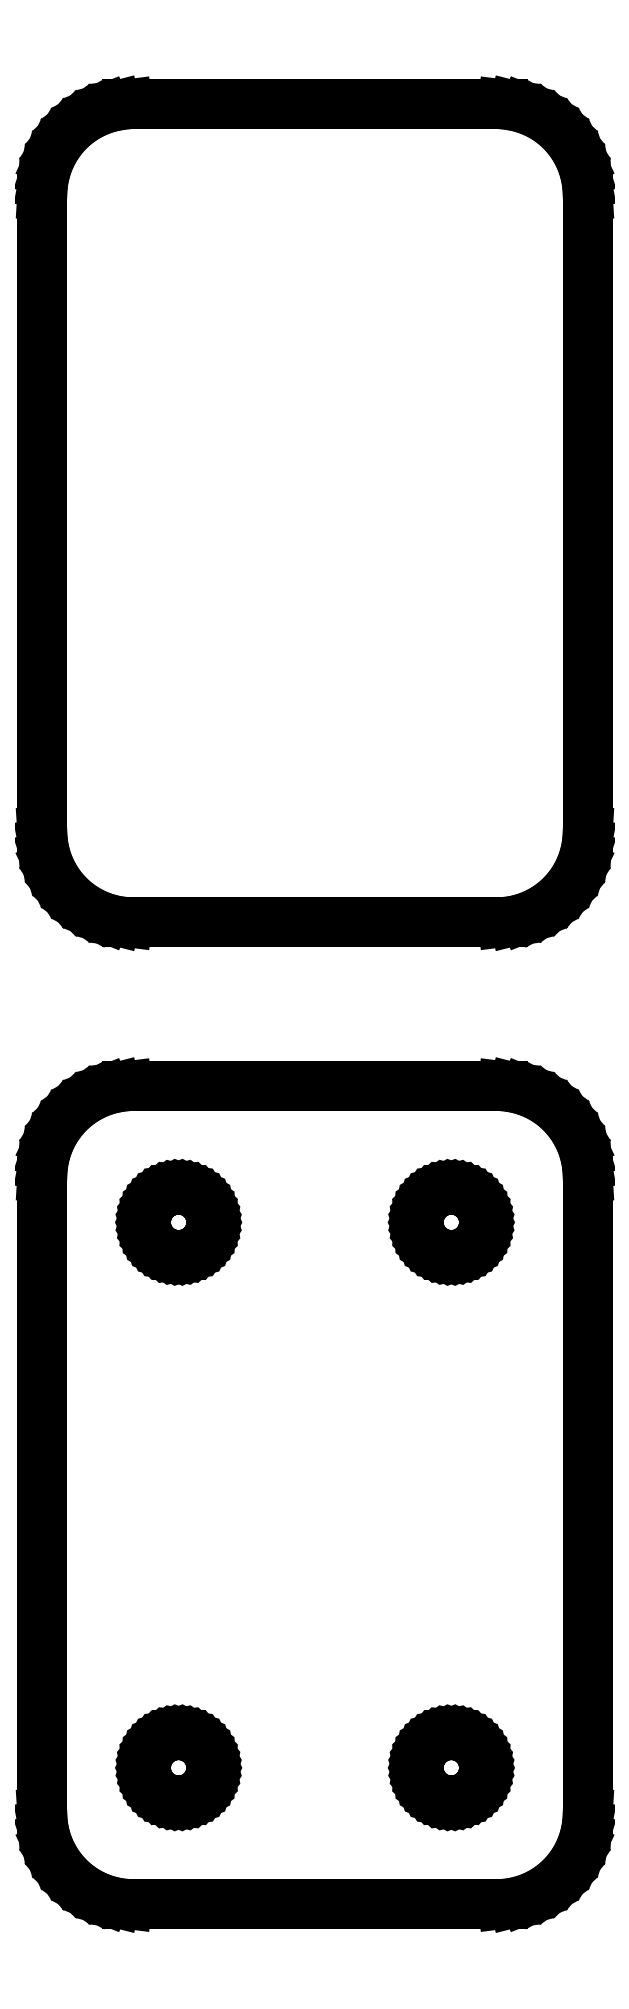
<metadata>
{"format":"dxf","ext":"dxf","renderer":"ezdxf+matplotlib","layout":"modelspace","background":"white","min_lineweight":24,"dpi":150}
</metadata>
<code>
0
SECTION
2
ENTITIES
0
LINE
8
0
10
10.94
20
85.59
11
11.55
21
85.74
0
LINE
8
0
10
11.55
20
85.74
11
12.13
21
85.98
0
LINE
8
0
10
12.13
20
85.98
11
12.68
21
86.28
0
LINE
8
0
10
12.68
20
86.28
11
13.19
21
86.65
0
LINE
8
0
10
13.19
20
86.65
11
13.64
21
87.08
0
LINE
8
0
10
13.64
20
87.08
11
14.05
21
87.56
0
LINE
8
0
10
14.05
20
87.56
11
14.38
21
88.09
0
LINE
8
0
10
14.38
20
88.09
11
14.65
21
88.66
0
LINE
8
0
10
14.65
20
88.66
11
14.84
21
89.26
0
LINE
8
0
10
14.84
20
89.26
11
14.96
21
89.87
0
LINE
8
0
10
14.96
20
89.87
11
15
21
90.5
0
LINE
8
0
10
15
20
90.5
11
15
21
125.5
0
LINE
8
0
10
15
20
125.5
11
14.96
21
126.1
0
LINE
8
0
10
14.96
20
126.1
11
14.84
21
126.7
0
LINE
8
0
10
14.84
20
126.7
11
14.65
21
127.3
0
LINE
8
0
10
14.65
20
127.3
11
14.38
21
127.9
0
LINE
8
0
10
14.38
20
127.9
11
14.05
21
128.4
0
LINE
8
0
10
14.05
20
128.4
11
13.64
21
128.9
0
LINE
8
0
10
13.64
20
128.9
11
13.19
21
129.4
0
LINE
8
0
10
13.19
20
129.4
11
12.68
21
129.7
0
LINE
8
0
10
12.68
20
129.7
11
12.13
21
130
0
LINE
8
0
10
12.13
20
130
11
11.55
21
130.3
0
LINE
8
0
10
11.55
20
130.3
11
10.94
21
130.4
0
LINE
8
0
10
10.94
20
130.4
11
10.31
21
130.5
0
LINE
8
0
10
10.31
20
130.5
11
-10.31
21
130.5
0
LINE
8
0
10
-10.31
20
130.5
11
-10.94
21
130.4
0
LINE
8
0
10
-10.94
20
130.4
11
-11.55
21
130.3
0
LINE
8
0
10
-11.55
20
130.3
11
-12.13
21
130
0
LINE
8
0
10
-12.13
20
130
11
-12.68
21
129.7
0
LINE
8
0
10
-12.68
20
129.7
11
-13.19
21
129.4
0
LINE
8
0
10
-13.19
20
129.4
11
-13.64
21
128.9
0
LINE
8
0
10
-13.64
20
128.9
11
-14.05
21
128.4
0
LINE
8
0
10
-14.05
20
128.4
11
-14.38
21
127.9
0
LINE
8
0
10
-14.38
20
127.9
11
-14.65
21
127.3
0
LINE
8
0
10
-14.65
20
127.3
11
-14.84
21
126.7
0
LINE
8
0
10
-14.84
20
126.7
11
-14.96
21
126.1
0
LINE
8
0
10
-14.96
20
126.1
11
-15
21
125.5
0
LINE
8
0
10
-15
20
125.5
11
-15
21
90.5
0
LINE
8
0
10
-15
20
90.5
11
-14.96
21
89.87
0
LINE
8
0
10
-14.96
20
89.87
11
-14.84
21
89.26
0
LINE
8
0
10
-14.84
20
89.26
11
-14.65
21
88.66
0
LINE
8
0
10
-14.65
20
88.66
11
-14.38
21
88.09
0
LINE
8
0
10
-14.38
20
88.09
11
-14.05
21
87.56
0
LINE
8
0
10
-14.05
20
87.56
11
-13.64
21
87.08
0
LINE
8
0
10
-13.64
20
87.08
11
-13.19
21
86.65
0
LINE
8
0
10
-13.19
20
86.65
11
-12.68
21
86.28
0
LINE
8
0
10
-12.68
20
86.28
11
-12.13
21
85.98
0
LINE
8
0
10
-12.13
20
85.98
11
-11.55
21
85.74
0
LINE
8
0
10
-11.55
20
85.74
11
-10.94
21
85.59
0
LINE
8
0
10
-10.94
20
85.59
11
-10.31
21
85.51
0
LINE
8
0
10
-10.31
20
85.51
11
10.31
21
85.51
0
LINE
8
0
10
10.31
20
85.51
11
10.94
21
85.59
0
LINE
8
0
10
10.94
20
31.59
11
11.55
21
31.74
0
LINE
8
0
10
11.55
20
31.74
11
12.13
21
31.98
0
LINE
8
0
10
12.13
20
31.98
11
12.68
21
32.28
0
LINE
8
0
10
12.68
20
32.28
11
13.19
21
32.65
0
LINE
8
0
10
13.19
20
32.65
11
13.64
21
33.08
0
LINE
8
0
10
13.64
20
33.08
11
14.05
21
33.56
0
LINE
8
0
10
14.05
20
33.56
11
14.38
21
34.09
0
LINE
8
0
10
14.38
20
34.09
11
14.65
21
34.66
0
LINE
8
0
10
14.65
20
34.66
11
14.84
21
35.26
0
LINE
8
0
10
14.84
20
35.26
11
14.96
21
35.87
0
LINE
8
0
10
14.96
20
35.87
11
15
21
36.5
0
LINE
8
0
10
15
20
36.5
11
15
21
71.5
0
LINE
8
0
10
15
20
71.5
11
14.96
21
72.13
0
LINE
8
0
10
14.96
20
72.13
11
14.84
21
72.74
0
LINE
8
0
10
14.84
20
72.74
11
14.65
21
73.34
0
LINE
8
0
10
14.65
20
73.34
11
14.38
21
73.91
0
LINE
8
0
10
14.38
20
73.91
11
14.05
21
74.44
0
LINE
8
0
10
14.05
20
74.44
11
13.64
21
74.92
0
LINE
8
0
10
13.64
20
74.92
11
13.19
21
75.35
0
LINE
8
0
10
13.19
20
75.35
11
12.68
21
75.72
0
LINE
8
0
10
12.68
20
75.72
11
12.13
21
76.02
0
LINE
8
0
10
12.13
20
76.02
11
11.55
21
76.26
0
LINE
8
0
10
11.55
20
76.26
11
10.94
21
76.41
0
LINE
8
0
10
10.94
20
76.41
11
10.31
21
76.49
0
LINE
8
0
10
10.31
20
76.49
11
-10.31
21
76.49
0
LINE
8
0
10
-10.31
20
76.49
11
-10.94
21
76.41
0
LINE
8
0
10
-10.94
20
76.41
11
-11.55
21
76.26
0
LINE
8
0
10
-11.55
20
76.26
11
-12.13
21
76.02
0
LINE
8
0
10
-12.13
20
76.02
11
-12.68
21
75.72
0
LINE
8
0
10
-12.68
20
75.72
11
-13.19
21
75.35
0
LINE
8
0
10
-13.19
20
75.35
11
-13.64
21
74.92
0
LINE
8
0
10
-13.64
20
74.92
11
-14.05
21
74.44
0
LINE
8
0
10
-14.05
20
74.44
11
-14.38
21
73.91
0
LINE
8
0
10
-14.38
20
73.91
11
-14.65
21
73.34
0
LINE
8
0
10
-14.65
20
73.34
11
-14.84
21
72.74
0
LINE
8
0
10
-14.84
20
72.74
11
-14.96
21
72.13
0
LINE
8
0
10
-14.96
20
72.13
11
-15
21
71.5
0
LINE
8
0
10
-15
20
71.5
11
-15
21
36.5
0
LINE
8
0
10
-15
20
36.5
11
-14.96
21
35.87
0
LINE
8
0
10
-14.96
20
35.87
11
-14.84
21
35.26
0
LINE
8
0
10
-14.84
20
35.26
11
-14.65
21
34.66
0
LINE
8
0
10
-14.65
20
34.66
11
-14.38
21
34.09
0
LINE
8
0
10
-14.38
20
34.09
11
-14.05
21
33.56
0
LINE
8
0
10
-14.05
20
33.56
11
-13.64
21
33.08
0
LINE
8
0
10
-13.64
20
33.08
11
-13.19
21
32.65
0
LINE
8
0
10
-13.19
20
32.65
11
-12.68
21
32.28
0
LINE
8
0
10
-12.68
20
32.28
11
-12.13
21
31.98
0
LINE
8
0
10
-12.13
20
31.98
11
-11.55
21
31.74
0
LINE
8
0
10
-11.55
20
31.74
11
-10.94
21
31.59
0
LINE
8
0
10
-10.94
20
31.59
11
-10.31
21
31.51
0
LINE
8
0
10
-10.31
20
31.51
11
10.31
21
31.51
0
LINE
8
0
10
10.31
20
31.51
11
10.94
21
31.59
0
LINE
8
0
10
7.387
20
67.2
11
7.163
21
67.23
0
LINE
8
0
10
7.163
20
67.23
11
6.944
21
67.29
0
LINE
8
0
10
6.944
20
67.29
11
6.734
21
67.37
0
LINE
8
0
10
6.734
20
67.37
11
6.536
21
67.48
0
LINE
8
0
10
6.536
20
67.48
11
6.353
21
67.61
0
LINE
8
0
10
6.353
20
67.61
11
6.188
21
67.77
0
LINE
8
0
10
6.188
20
67.77
11
6.044
21
67.94
0
LINE
8
0
10
6.044
20
67.94
11
5.923
21
68.13
0
LINE
8
0
10
5.923
20
68.13
11
5.826
21
68.34
0
LINE
8
0
10
5.826
20
68.34
11
5.757
21
68.55
0
LINE
8
0
10
5.757
20
68.55
11
5.714
21
68.77
0
LINE
8
0
10
5.714
20
68.77
11
5.7
21
69
0
LINE
8
0
10
5.7
20
69
11
5.714
21
69.23
0
LINE
8
0
10
5.714
20
69.23
11
5.757
21
69.45
0
LINE
8
0
10
5.757
20
69.45
11
5.826
21
69.66
0
LINE
8
0
10
5.826
20
69.66
11
5.923
21
69.87
0
LINE
8
0
10
5.923
20
69.87
11
6.044
21
70.06
0
LINE
8
0
10
6.044
20
70.06
11
6.188
21
70.23
0
LINE
8
0
10
6.188
20
70.23
11
6.353
21
70.39
0
LINE
8
0
10
6.353
20
70.39
11
6.536
21
70.52
0
LINE
8
0
10
6.536
20
70.52
11
6.734
21
70.63
0
LINE
8
0
10
6.734
20
70.63
11
6.944
21
70.71
0
LINE
8
0
10
6.944
20
70.71
11
7.163
21
70.77
0
LINE
8
0
10
7.163
20
70.77
11
7.387
21
70.8
0
LINE
8
0
10
7.387
20
70.8
11
7.613
21
70.8
0
LINE
8
0
10
7.613
20
70.8
11
7.837
21
70.77
0
LINE
8
0
10
7.837
20
70.77
11
8.056
21
70.71
0
LINE
8
0
10
8.056
20
70.71
11
8.266
21
70.63
0
LINE
8
0
10
8.266
20
70.63
11
8.464
21
70.52
0
LINE
8
0
10
8.464
20
70.52
11
8.647
21
70.39
0
LINE
8
0
10
8.647
20
70.39
11
8.812
21
70.23
0
LINE
8
0
10
8.812
20
70.23
11
8.956
21
70.06
0
LINE
8
0
10
8.956
20
70.06
11
9.077
21
69.87
0
LINE
8
0
10
9.077
20
69.87
11
9.174
21
69.66
0
LINE
8
0
10
9.174
20
69.66
11
9.243
21
69.45
0
LINE
8
0
10
9.243
20
69.45
11
9.286
21
69.23
0
LINE
8
0
10
9.286
20
69.23
11
9.3
21
69
0
LINE
8
0
10
9.3
20
69
11
9.286
21
68.77
0
LINE
8
0
10
9.286
20
68.77
11
9.243
21
68.55
0
LINE
8
0
10
9.243
20
68.55
11
9.174
21
68.34
0
LINE
8
0
10
9.174
20
68.34
11
9.077
21
68.13
0
LINE
8
0
10
9.077
20
68.13
11
8.956
21
67.94
0
LINE
8
0
10
8.956
20
67.94
11
8.812
21
67.77
0
LINE
8
0
10
8.812
20
67.77
11
8.647
21
67.61
0
LINE
8
0
10
8.647
20
67.61
11
8.464
21
67.48
0
LINE
8
0
10
8.464
20
67.48
11
8.266
21
67.37
0
LINE
8
0
10
8.266
20
67.37
11
8.056
21
67.29
0
LINE
8
0
10
8.056
20
67.29
11
7.837
21
67.23
0
LINE
8
0
10
7.837
20
67.23
11
7.613
21
67.2
0
LINE
8
0
10
7.613
20
67.2
11
7.387
21
67.2
0
LINE
8
0
10
-7.613
20
67.2
11
-7.837
21
67.23
0
LINE
8
0
10
-7.837
20
67.23
11
-8.056
21
67.29
0
LINE
8
0
10
-8.056
20
67.29
11
-8.266
21
67.37
0
LINE
8
0
10
-8.266
20
67.37
11
-8.464
21
67.48
0
LINE
8
0
10
-8.464
20
67.48
11
-8.647
21
67.61
0
LINE
8
0
10
-8.647
20
67.61
11
-8.812
21
67.77
0
LINE
8
0
10
-8.812
20
67.77
11
-8.956
21
67.94
0
LINE
8
0
10
-8.956
20
67.94
11
-9.077
21
68.13
0
LINE
8
0
10
-9.077
20
68.13
11
-9.174
21
68.34
0
LINE
8
0
10
-9.174
20
68.34
11
-9.243
21
68.55
0
LINE
8
0
10
-9.243
20
68.55
11
-9.286
21
68.77
0
LINE
8
0
10
-9.286
20
68.77
11
-9.3
21
69
0
LINE
8
0
10
-9.3
20
69
11
-9.286
21
69.23
0
LINE
8
0
10
-9.286
20
69.23
11
-9.243
21
69.45
0
LINE
8
0
10
-9.243
20
69.45
11
-9.174
21
69.66
0
LINE
8
0
10
-9.174
20
69.66
11
-9.077
21
69.87
0
LINE
8
0
10
-9.077
20
69.87
11
-8.956
21
70.06
0
LINE
8
0
10
-8.956
20
70.06
11
-8.812
21
70.23
0
LINE
8
0
10
-8.812
20
70.23
11
-8.647
21
70.39
0
LINE
8
0
10
-8.647
20
70.39
11
-8.464
21
70.52
0
LINE
8
0
10
-8.464
20
70.52
11
-8.266
21
70.63
0
LINE
8
0
10
-8.266
20
70.63
11
-8.056
21
70.71
0
LINE
8
0
10
-8.056
20
70.71
11
-7.837
21
70.77
0
LINE
8
0
10
-7.837
20
70.77
11
-7.613
21
70.8
0
LINE
8
0
10
-7.613
20
70.8
11
-7.387
21
70.8
0
LINE
8
0
10
-7.387
20
70.8
11
-7.163
21
70.77
0
LINE
8
0
10
-7.163
20
70.77
11
-6.944
21
70.71
0
LINE
8
0
10
-6.944
20
70.71
11
-6.734
21
70.63
0
LINE
8
0
10
-6.734
20
70.63
11
-6.536
21
70.52
0
LINE
8
0
10
-6.536
20
70.52
11
-6.353
21
70.39
0
LINE
8
0
10
-6.353
20
70.39
11
-6.188
21
70.23
0
LINE
8
0
10
-6.188
20
70.23
11
-6.044
21
70.06
0
LINE
8
0
10
-6.044
20
70.06
11
-5.923
21
69.87
0
LINE
8
0
10
-5.923
20
69.87
11
-5.826
21
69.66
0
LINE
8
0
10
-5.826
20
69.66
11
-5.757
21
69.45
0
LINE
8
0
10
-5.757
20
69.45
11
-5.714
21
69.23
0
LINE
8
0
10
-5.714
20
69.23
11
-5.7
21
69
0
LINE
8
0
10
-5.7
20
69
11
-5.714
21
68.77
0
LINE
8
0
10
-5.714
20
68.77
11
-5.757
21
68.55
0
LINE
8
0
10
-5.757
20
68.55
11
-5.826
21
68.34
0
LINE
8
0
10
-5.826
20
68.34
11
-5.923
21
68.13
0
LINE
8
0
10
-5.923
20
68.13
11
-6.044
21
67.94
0
LINE
8
0
10
-6.044
20
67.94
11
-6.188
21
67.77
0
LINE
8
0
10
-6.188
20
67.77
11
-6.353
21
67.61
0
LINE
8
0
10
-6.353
20
67.61
11
-6.536
21
67.48
0
LINE
8
0
10
-6.536
20
67.48
11
-6.734
21
67.37
0
LINE
8
0
10
-6.734
20
67.37
11
-6.944
21
67.29
0
LINE
8
0
10
-6.944
20
67.29
11
-7.163
21
67.23
0
LINE
8
0
10
-7.163
20
67.23
11
-7.387
21
67.2
0
LINE
8
0
10
-7.387
20
67.2
11
-7.613
21
67.2
0
LINE
8
0
10
-7.613
20
37.2
11
-7.837
21
37.23
0
LINE
8
0
10
-7.837
20
37.23
11
-8.056
21
37.29
0
LINE
8
0
10
-8.056
20
37.29
11
-8.266
21
37.37
0
LINE
8
0
10
-8.266
20
37.37
11
-8.464
21
37.48
0
LINE
8
0
10
-8.464
20
37.48
11
-8.647
21
37.61
0
LINE
8
0
10
-8.647
20
37.61
11
-8.812
21
37.77
0
LINE
8
0
10
-8.812
20
37.77
11
-8.956
21
37.94
0
LINE
8
0
10
-8.956
20
37.94
11
-9.077
21
38.13
0
LINE
8
0
10
-9.077
20
38.13
11
-9.174
21
38.34
0
LINE
8
0
10
-9.174
20
38.34
11
-9.243
21
38.55
0
LINE
8
0
10
-9.243
20
38.55
11
-9.286
21
38.77
0
LINE
8
0
10
-9.286
20
38.77
11
-9.3
21
39
0
LINE
8
0
10
-9.3
20
39
11
-9.286
21
39.23
0
LINE
8
0
10
-9.286
20
39.23
11
-9.243
21
39.45
0
LINE
8
0
10
-9.243
20
39.45
11
-9.174
21
39.66
0
LINE
8
0
10
-9.174
20
39.66
11
-9.077
21
39.87
0
LINE
8
0
10
-9.077
20
39.87
11
-8.956
21
40.06
0
LINE
8
0
10
-8.956
20
40.06
11
-8.812
21
40.23
0
LINE
8
0
10
-8.812
20
40.23
11
-8.647
21
40.39
0
LINE
8
0
10
-8.647
20
40.39
11
-8.464
21
40.52
0
LINE
8
0
10
-8.464
20
40.52
11
-8.266
21
40.63
0
LINE
8
0
10
-8.266
20
40.63
11
-8.056
21
40.71
0
LINE
8
0
10
-8.056
20
40.71
11
-7.837
21
40.77
0
LINE
8
0
10
-7.837
20
40.77
11
-7.613
21
40.8
0
LINE
8
0
10
-7.613
20
40.8
11
-7.387
21
40.8
0
LINE
8
0
10
-7.387
20
40.8
11
-7.163
21
40.77
0
LINE
8
0
10
-7.163
20
40.77
11
-6.944
21
40.71
0
LINE
8
0
10
-6.944
20
40.71
11
-6.734
21
40.63
0
LINE
8
0
10
-6.734
20
40.63
11
-6.536
21
40.52
0
LINE
8
0
10
-6.536
20
40.52
11
-6.353
21
40.39
0
LINE
8
0
10
-6.353
20
40.39
11
-6.188
21
40.23
0
LINE
8
0
10
-6.188
20
40.23
11
-6.044
21
40.06
0
LINE
8
0
10
-6.044
20
40.06
11
-5.923
21
39.87
0
LINE
8
0
10
-5.923
20
39.87
11
-5.826
21
39.66
0
LINE
8
0
10
-5.826
20
39.66
11
-5.757
21
39.45
0
LINE
8
0
10
-5.757
20
39.45
11
-5.714
21
39.23
0
LINE
8
0
10
-5.714
20
39.23
11
-5.7
21
39
0
LINE
8
0
10
-5.7
20
39
11
-5.714
21
38.77
0
LINE
8
0
10
-5.714
20
38.77
11
-5.757
21
38.55
0
LINE
8
0
10
-5.757
20
38.55
11
-5.826
21
38.34
0
LINE
8
0
10
-5.826
20
38.34
11
-5.923
21
38.13
0
LINE
8
0
10
-5.923
20
38.13
11
-6.044
21
37.94
0
LINE
8
0
10
-6.044
20
37.94
11
-6.188
21
37.77
0
LINE
8
0
10
-6.188
20
37.77
11
-6.353
21
37.61
0
LINE
8
0
10
-6.353
20
37.61
11
-6.536
21
37.48
0
LINE
8
0
10
-6.536
20
37.48
11
-6.734
21
37.37
0
LINE
8
0
10
-6.734
20
37.37
11
-6.944
21
37.29
0
LINE
8
0
10
-6.944
20
37.29
11
-7.163
21
37.23
0
LINE
8
0
10
-7.163
20
37.23
11
-7.387
21
37.2
0
LINE
8
0
10
-7.387
20
37.2
11
-7.613
21
37.2
0
LINE
8
0
10
7.387
20
37.2
11
7.163
21
37.23
0
LINE
8
0
10
7.163
20
37.23
11
6.944
21
37.29
0
LINE
8
0
10
6.944
20
37.29
11
6.734
21
37.37
0
LINE
8
0
10
6.734
20
37.37
11
6.536
21
37.48
0
LINE
8
0
10
6.536
20
37.48
11
6.353
21
37.61
0
LINE
8
0
10
6.353
20
37.61
11
6.188
21
37.77
0
LINE
8
0
10
6.188
20
37.77
11
6.044
21
37.94
0
LINE
8
0
10
6.044
20
37.94
11
5.923
21
38.13
0
LINE
8
0
10
5.923
20
38.13
11
5.826
21
38.34
0
LINE
8
0
10
5.826
20
38.34
11
5.757
21
38.55
0
LINE
8
0
10
5.757
20
38.55
11
5.714
21
38.77
0
LINE
8
0
10
5.714
20
38.77
11
5.7
21
39
0
LINE
8
0
10
5.7
20
39
11
5.714
21
39.23
0
LINE
8
0
10
5.714
20
39.23
11
5.757
21
39.45
0
LINE
8
0
10
5.757
20
39.45
11
5.826
21
39.66
0
LINE
8
0
10
5.826
20
39.66
11
5.923
21
39.87
0
LINE
8
0
10
5.923
20
39.87
11
6.044
21
40.06
0
LINE
8
0
10
6.044
20
40.06
11
6.188
21
40.23
0
LINE
8
0
10
6.188
20
40.23
11
6.353
21
40.39
0
LINE
8
0
10
6.353
20
40.39
11
6.536
21
40.52
0
LINE
8
0
10
6.536
20
40.52
11
6.734
21
40.63
0
LINE
8
0
10
6.734
20
40.63
11
6.944
21
40.71
0
LINE
8
0
10
6.944
20
40.71
11
7.163
21
40.77
0
LINE
8
0
10
7.163
20
40.77
11
7.387
21
40.8
0
LINE
8
0
10
7.387
20
40.8
11
7.613
21
40.8
0
LINE
8
0
10
7.613
20
40.8
11
7.837
21
40.77
0
LINE
8
0
10
7.837
20
40.77
11
8.056
21
40.71
0
LINE
8
0
10
8.056
20
40.71
11
8.266
21
40.63
0
LINE
8
0
10
8.266
20
40.63
11
8.464
21
40.52
0
LINE
8
0
10
8.464
20
40.52
11
8.647
21
40.39
0
LINE
8
0
10
8.647
20
40.39
11
8.812
21
40.23
0
LINE
8
0
10
8.812
20
40.23
11
8.956
21
40.06
0
LINE
8
0
10
8.956
20
40.06
11
9.077
21
39.87
0
LINE
8
0
10
9.077
20
39.87
11
9.174
21
39.66
0
LINE
8
0
10
9.174
20
39.66
11
9.243
21
39.45
0
LINE
8
0
10
9.243
20
39.45
11
9.286
21
39.23
0
LINE
8
0
10
9.286
20
39.23
11
9.3
21
39
0
LINE
8
0
10
9.3
20
39
11
9.286
21
38.77
0
LINE
8
0
10
9.286
20
38.77
11
9.243
21
38.55
0
LINE
8
0
10
9.243
20
38.55
11
9.174
21
38.34
0
LINE
8
0
10
9.174
20
38.34
11
9.077
21
38.13
0
LINE
8
0
10
9.077
20
38.13
11
8.956
21
37.94
0
LINE
8
0
10
8.956
20
37.94
11
8.812
21
37.77
0
LINE
8
0
10
8.812
20
37.77
11
8.647
21
37.61
0
LINE
8
0
10
8.647
20
37.61
11
8.464
21
37.48
0
LINE
8
0
10
8.464
20
37.48
11
8.266
21
37.37
0
LINE
8
0
10
8.266
20
37.37
11
8.056
21
37.29
0
LINE
8
0
10
8.056
20
37.29
11
7.837
21
37.23
0
LINE
8
0
10
7.837
20
37.23
11
7.613
21
37.2
0
LINE
8
0
10
7.613
20
37.2
11
7.387
21
37.2
0
ENDSEC
0
EOF

</code>
